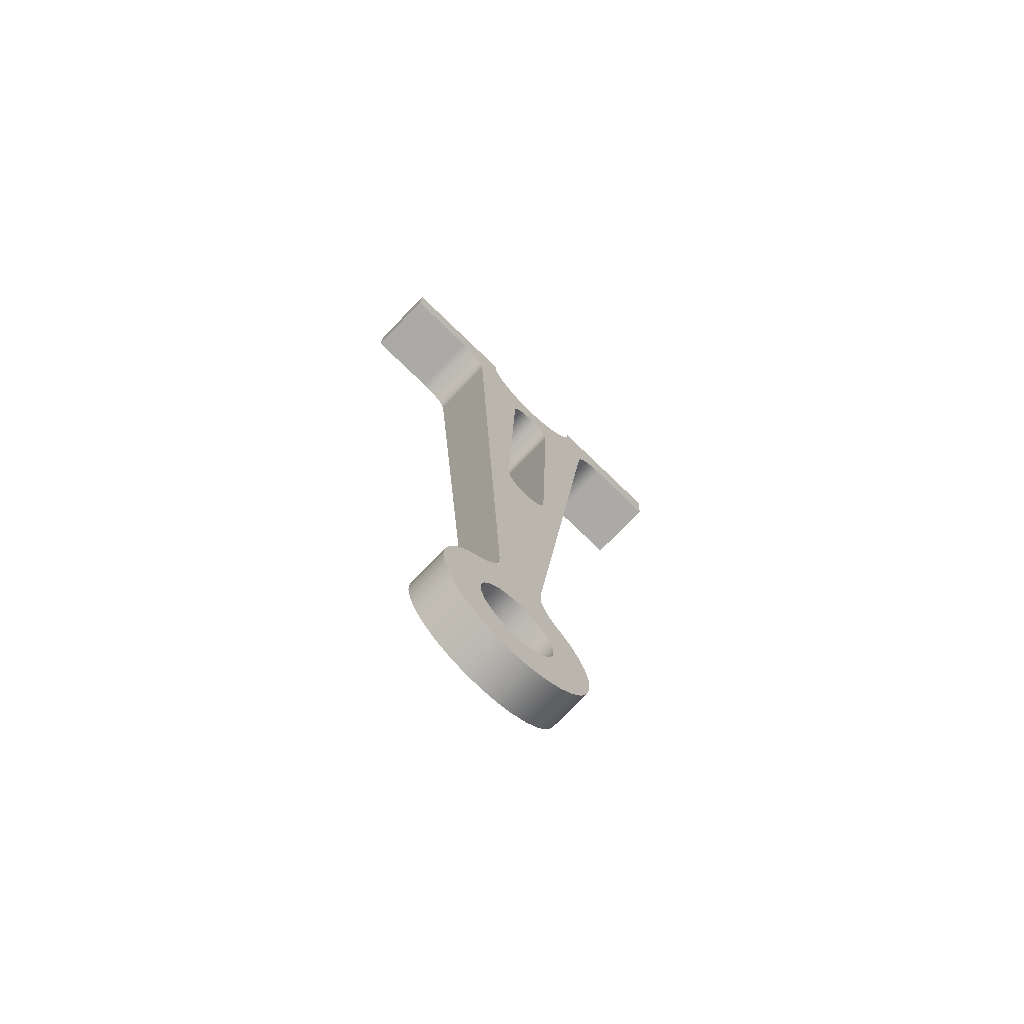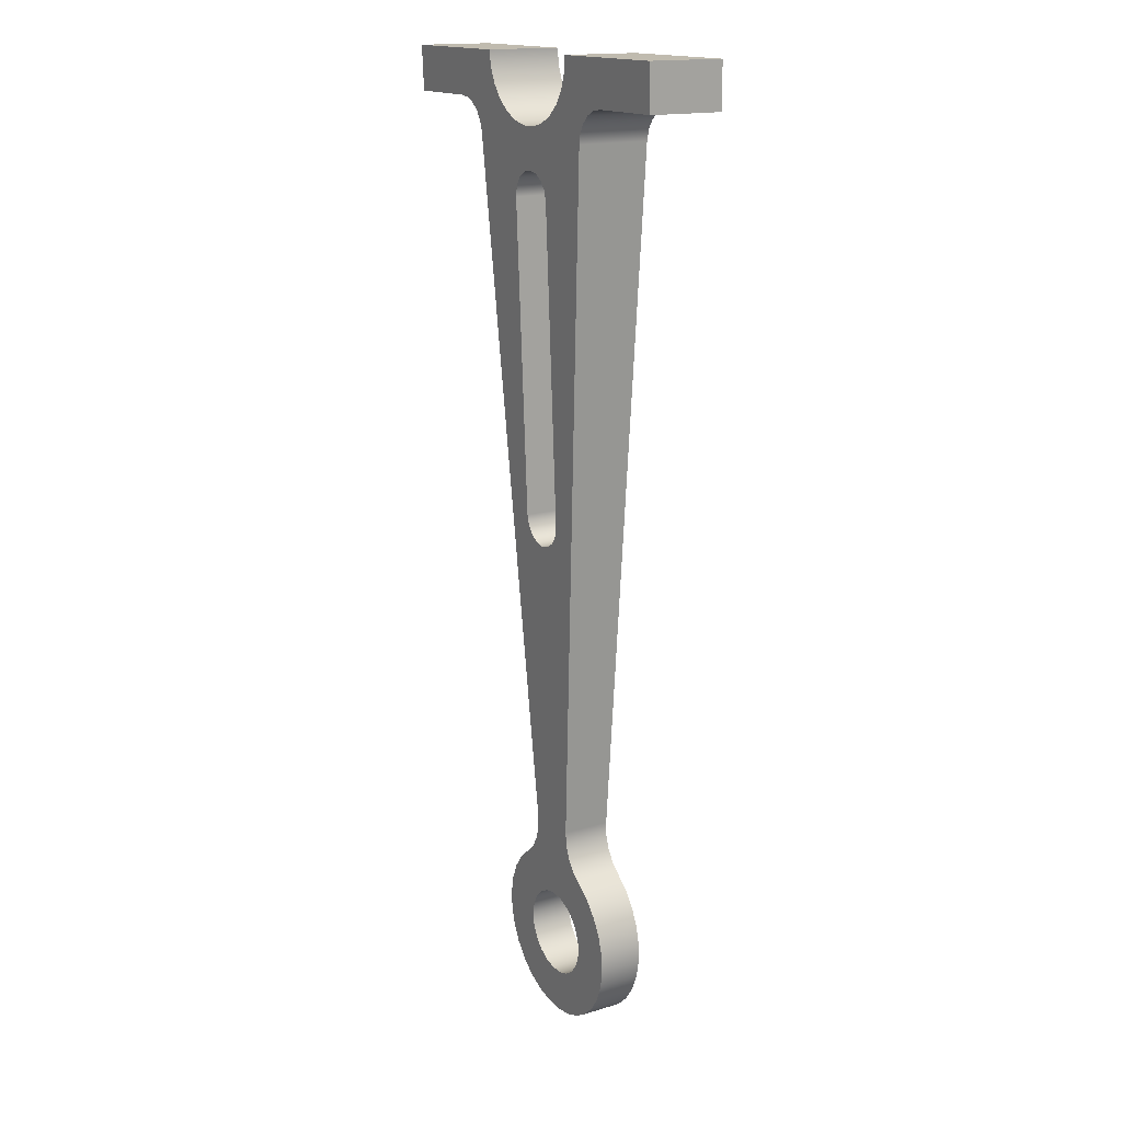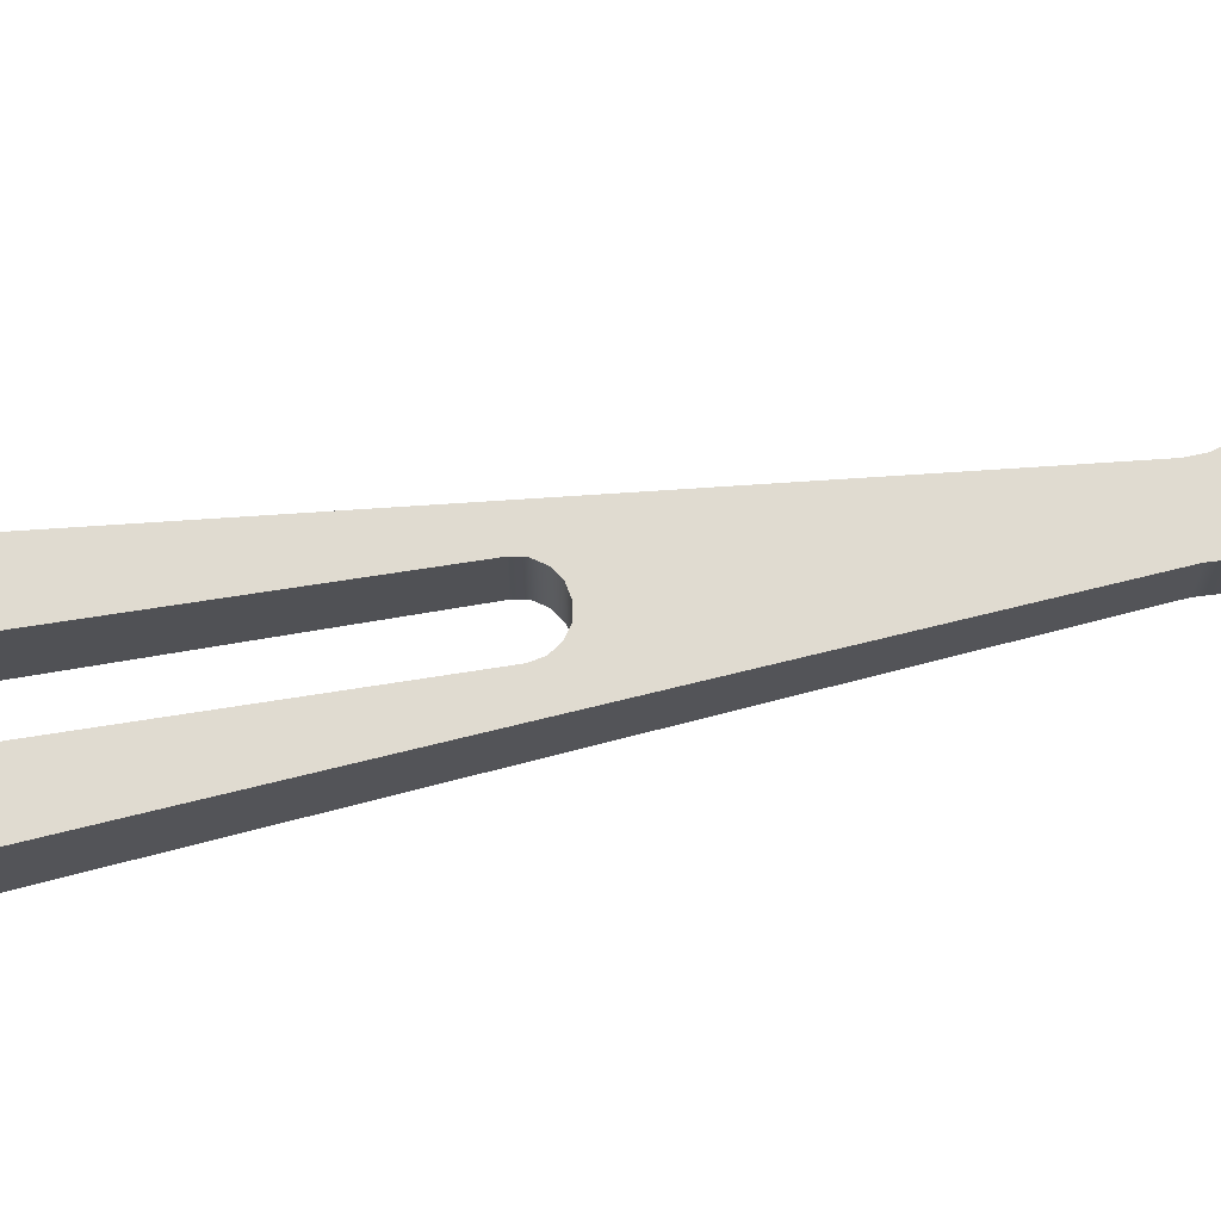
<metadata>
{"format":"obj","ext":"obj","renderer":"f3d","projection":"perspective","resolution":1024,"background":"white","views":[{"elev":-75.7,"azim":136.0,"up":"+Z"},{"elev":16.2,"azim":-121.9,"up":"+Z"},{"elev":70.6,"azim":80.4,"up":"+Y"}]}
</metadata>
<code>
v 0.3 0.7976 -1.5
v 0.2772 0.8016 -1.385
v 0.2121 0.805 -1.288
v 0.1148 0.8073 -1.223
v -1.93e-16 0.8081 -1.2
v -0.1148 0.8073 -1.223
v -0.2121 0.805 -1.288
v -0.2772 0.8016 -1.385
v -0.3 0.7976 -1.5
v -0.3 0.6754 -5
v -0.2772 0.6714 -5.115
v -0.2121 0.668 -5.212
v -0.1148 0.6657 -5.277
v -9.476e-16 0.6649 -5.3
v 0.1148 0.6657 -5.277
v 0.2121 0.668 -5.212
v 0.2772 0.6714 -5.115
v 0.3 0.6754 -5
v -6.714e-15 0.5183 -9.5
v -0.1474 0.5175 -9.522
v -0.2817 0.5152 -9.587
v -0.3909 0.5117 -9.688
v -0.4654 0.5072 -9.817
v -0.4986 0.5021 -9.963
v -0.4875 0.4969 -10.11
v -0.433 0.4921 -10.25
v -0.3401 0.488 -10.37
v -0.2169 0.4851 -10.45
v -0.07452 0.4835 -10.49
v 0.07452 0.4835 -10.49
v 0.2169 0.4851 -10.45
v 0.3401 0.488 -10.37
v 0.433 0.4921 -10.25
v 0.4875 0.4969 -10.11
v 0.4986 0.5021 -9.963
v 0.4654 0.5072 -9.817
v 0.3909 0.5117 -9.688
v 0.2817 0.5152 -9.587
v 0.1474 0.5175 -9.522
v -0.75 0.85 4.441e-16
v -0.7282 0.8437 -0.1795
v -0.6641 0.8378 -0.3485
v -0.5614 0.8326 -0.4973
v -0.426 0.8284 -0.6172
v -0.266 0.8255 -0.7013
v -0.0904 0.824 -0.7445
v 0.0904 0.824 -0.7445
v 0.266 0.8255 -0.7013
v 0.426 0.8284 -0.6172
v 0.5614 0.8326 -0.4973
v 0.6641 0.8378 -0.3485
v 0.7282 0.8437 -0.1795
v 0.75 0.85 -6.661e-16
v 2.25 0.85 -1.776e-15
v 2.25 0.8325 -0.5
v 1.377 0.8325 -0.5
v 1.26 0.8319 -0.5175
v 1.154 0.8302 -0.5684
v 1.066 0.8274 -0.6483
v 1.006 0.8238 -0.7502
v 0.9787 0.8198 -0.8651
v 0.3 0.5489 -8.623
v 0.3072 0.5433 -8.782
v 0.3559 0.538 -8.933
v 0.4425 0.5334 -9.066
v 0.5611 0.5297 -9.172
v 0.7228 0.5249 -9.309
v 0.8521 0.5191 -9.477
v 0.9432 0.5124 -9.668
v 0.992 0.5052 -9.874
v 0.9963 0.4978 -10.09
v 0.956 0.4905 -10.29
v 0.8727 0.4837 -10.49
v 0.7504 0.4777 -10.66
v 0.5944 0.4727 -10.8
v 0.4117 0.469 -10.91
v 0.2106 0.4667 -10.98
v -1.047e-14 0.4659 -11
v -0.2106 0.4667 -10.98
v -0.4117 0.469 -10.91
v -0.5944 0.4727 -10.8
v -0.7504 0.4777 -10.66
v -0.8727 0.4837 -10.49
v -0.956 0.4905 -10.29
v -0.9963 0.4978 -10.09
v -0.992 0.5052 -9.874
v -0.9432 0.5124 -9.668
v -0.8521 0.5191 -9.477
v -0.7228 0.5249 -9.309
v -0.5611 0.5297 -9.172
v -0.4425 0.5334 -9.066
v -0.3559 0.538 -8.933
v -0.3072 0.5433 -8.782
v -0.3 0.5489 -8.623
v -0.9787 0.8198 -0.8651
v -1.006 0.8238 -0.7502
v -1.066 0.8274 -0.6483
v -1.154 0.8302 -0.5684
v -1.26 0.8319 -0.5175
v -1.377 0.8325 -0.5
v -2.25 0.8325 -0.5
v -2.25 0.85 0
v -0.3 0.6754 -5
v -0.3 0.7976 -1.5
v -0.3 0 -1.5
v -0.3 0 -5
v -0.3 0.7976 -1.5
v -0.2772 0.8016 -1.385
v -0.2121 0.805 -1.288
v -0.1148 0.8073 -1.223
v -1.93e-16 0.8081 -1.2
v 0.1148 0.8073 -1.223
v 0.2121 0.805 -1.288
v 0.2772 0.8016 -1.385
v 0.3 0.7976 -1.5
v 0.3 0 -1.5
v 0.2772 0 -1.385
v 0.2121 0 -1.288
v 0.1148 0 -1.223
v -2.113e-16 0 -1.2
v -0.1148 0 -1.223
v -0.2121 0 -1.288
v -0.2772 0 -1.385
v -0.3 0 -1.5
v -2.25 0.85 0
v -2.25 0.8325 -0.5
v -2.25 0 -0.5
v -2.25 0 0
v -2.25 0.8325 -0.5
v -1.377 0.8325 -0.5
v -1.377 0 -0.5
v -2.25 0 -0.5
v -1.377 0.8325 -0.5
v -1.26 0.8319 -0.5175
v -1.154 0.8302 -0.5684
v -1.066 0.8274 -0.6483
v -1.006 0.8238 -0.7502
v -0.9787 0.8198 -0.8651
v -0.9787 0 -0.8651
v -1.006 0 -0.7502
v -1.066 0 -0.6483
v -1.154 0 -0.5684
v -1.26 0 -0.5175
v -1.377 0 -0.5
v -0.9787 0.8198 -0.8651
v -0.3 0.5489 -8.623
v -0.3 0 -8.623
v -0.9787 0 -0.8651
v -0.3 0.5489 -8.623
v -0.3072 0.5433 -8.782
v -0.3559 0.538 -8.933
v -0.4425 0.5334 -9.066
v -0.5611 0.5297 -9.172
v -0.5611 0 -9.172
v -0.4425 0 -9.066
v -0.3559 0 -8.933
v -0.3072 0 -8.782
v -0.3 0 -8.623
v -0.5611 0.5297 -9.172
v -0.7228 0.5249 -9.309
v -0.8521 0.5191 -9.477
v -0.9432 0.5124 -9.668
v -0.992 0.5052 -9.874
v -0.9963 0.4978 -10.09
v -0.956 0.4905 -10.29
v -0.8727 0.4837 -10.49
v -0.7504 0.4777 -10.66
v -0.5944 0.4727 -10.8
v -0.4117 0.469 -10.91
v -0.2106 0.4667 -10.98
v -1.047e-14 0.4659 -11
v 0.2106 0.4667 -10.98
v 0.4117 0.469 -10.91
v 0.5944 0.4727 -10.8
v 0.7504 0.4777 -10.66
v 0.8727 0.4837 -10.49
v 0.956 0.4905 -10.29
v 0.9963 0.4978 -10.09
v 0.992 0.5052 -9.874
v 0.9432 0.5124 -9.668
v 0.8521 0.5191 -9.477
v 0.7228 0.5249 -9.309
v 0.5611 0.5297 -9.172
v 0.5611 0 -9.172
v 0.7228 0 -9.309
v 0.8521 0 -9.477
v 0.9432 0 -9.668
v 0.992 0 -9.874
v 0.9963 0 -10.09
v 0.956 0 -10.29
v 0.8727 0 -10.49
v 0.7504 0 -10.66
v 0.5944 0 -10.8
v 0.4117 0 -10.91
v 0.2106 0 -10.98
v -3.053e-15 0 -11
v -0.2106 0 -10.98
v -0.4117 0 -10.91
v -0.5944 0 -10.8
v -0.7504 0 -10.66
v -0.8727 0 -10.49
v -0.956 0 -10.29
v -0.9963 0 -10.09
v -0.992 0 -9.874
v -0.9432 0 -9.668
v -0.8521 0 -9.477
v -0.7228 0 -9.309
v -0.5611 0 -9.172
v -0.5 0 -10
v -0.4778 0 -10.15
v -0.4131 0 -10.28
v -0.3117 0 -10.39
v -0.1827 0 -10.47
v -0.03737 0 -10.5
v 0.1113 0 -10.49
v 0.25 0 -10.43
v 0.3665 0 -10.34
v 0.4505 0 -10.22
v 0.4944 0 -10.07
v 0.4944 0 -9.925
v 0.4505 0 -9.783
v 0.3665 0 -9.66
v 0.25 0 -9.567
v 0.1113 0 -9.513
v -0.03737 0 -9.501
v -0.1827 0 -9.535
v -0.3117 0 -9.609
v -0.4131 0 -9.718
v -0.4778 0 -9.853
v -6.714e-15 0.5183 -9.5
v 0.1474 0.5175 -9.522
v 0.2817 0.5152 -9.587
v 0.3909 0.5117 -9.688
v 0.4654 0.5072 -9.817
v 0.4986 0.5021 -9.963
v 0.4875 0.4969 -10.11
v 0.433 0.4921 -10.25
v 0.3401 0.488 -10.37
v 0.2169 0.4851 -10.45
v 0.07452 0.4835 -10.49
v -0.07452 0.4835 -10.49
v -0.2169 0.4851 -10.45
v -0.3401 0.488 -10.37
v -0.433 0.4921 -10.25
v -0.4875 0.4969 -10.11
v -0.4986 0.5021 -9.963
v -0.4654 0.5072 -9.817
v -0.3909 0.5117 -9.688
v -0.2817 0.5152 -9.587
v -0.1474 0.5175 -9.522
v -0.4875 0.4969 -10.11
v -0.5 0 -10
v 0.3 0.7976 -1.5
v 0.3 0.6754 -5
v 0.3 0 -5
v 0.3 0 -1.5
v 0.3 0.6754 -5
v 0.2772 0.6714 -5.115
v 0.2121 0.668 -5.212
v 0.1148 0.6657 -5.277
v -9.476e-16 0.6649 -5.3
v -0.1148 0.6657 -5.277
v -0.2121 0.668 -5.212
v -0.2772 0.6714 -5.115
v -0.3 0.6754 -5
v -0.3 0 -5
v -0.2772 0 -5.115
v -0.2121 0 -5.212
v -0.1148 0 -5.277
v -9.292e-16 0 -5.3
v 0.1148 0 -5.277
v 0.2121 0 -5.212
v 0.2772 0 -5.115
v 0.3 0 -5
v 0.75 0 -5.921e-16
v 2.25 0 -1.776e-15
v 2.25 0.85 -1.776e-15
v 0.75 0.85 -6.661e-16
v 0.75 0.85 -6.661e-16
v 0.7282 0.8437 -0.1795
v 0.6641 0.8378 -0.3485
v 0.5614 0.8326 -0.4973
v 0.426 0.8284 -0.6172
v 0.266 0.8255 -0.7013
v 0.0904 0.824 -0.7445
v -0.0904 0.824 -0.7445
v -0.266 0.8255 -0.7013
v -0.426 0.8284 -0.6172
v -0.5614 0.8326 -0.4973
v -0.6641 0.8378 -0.3485
v -0.7282 0.8437 -0.1795
v -0.75 0.85 4.441e-16
v -0.75 0 5.003e-16
v -0.7282 0 -0.1795
v -0.6641 0 -0.3485
v -0.5614 0 -0.4973
v -0.426 0 -0.6172
v -0.266 0 -0.7013
v -0.0904 0 -0.7445
v 0.0904 0 -0.7445
v 0.266 0 -0.7013
v 0.426 0 -0.6172
v 0.5614 0 -0.4973
v 0.6641 0 -0.3485
v 0.7282 0 -0.1795
v 0.75 0 -5.921e-16
v -2.25 0 0
v -0.75 0 5.003e-16
v -0.75 0.85 4.441e-16
v -2.25 0.85 0
v 0.5611 0.5297 -9.172
v 0.4425 0.5334 -9.066
v 0.3559 0.538 -8.933
v 0.3072 0.5433 -8.782
v 0.3 0.5489 -8.623
v 0.3 0 -8.623
v 0.3072 0 -8.782
v 0.3559 0 -8.933
v 0.4425 0 -9.066
v 0.5611 0 -9.172
v 0.3 0.5489 -8.623
v 0.9787 0.8198 -0.8651
v 0.9787 0 -0.8651
v 0.3 0 -8.623
v 0.9787 0.8198 -0.8651
v 1.006 0.8238 -0.7502
v 1.066 0.8274 -0.6483
v 1.154 0.8302 -0.5684
v 1.26 0.8319 -0.5175
v 1.377 0.8325 -0.5
v 1.377 0 -0.5
v 1.26 0 -0.5175
v 1.154 0 -0.5684
v 1.066 0 -0.6483
v 1.006 0 -0.7502
v 0.9787 0 -0.8651
v 1.377 0.8325 -0.5
v 2.25 0.8325 -0.5
v 2.25 0 -0.5
v 1.377 0 -0.5
v 2.25 0.8325 -0.5
v 2.25 0.85 -1.776e-15
v 2.25 0 -1.776e-15
v 2.25 0 -0.5
v -0.3 0 -5
v -0.3 0 -1.5
v -0.2772 0 -1.385
v -0.2121 0 -1.288
v -0.1148 0 -1.223
v -2.113e-16 0 -1.2
v 0.1148 0 -1.223
v 0.2121 0 -1.288
v 0.2772 0 -1.385
v 0.3 0 -1.5
v 0.3 0 -5
v 0.2772 0 -5.115
v 0.2121 0 -5.212
v 0.1148 0 -5.277
v -9.292e-16 0 -5.3
v -0.1148 0 -5.277
v -0.2121 0 -5.212
v -0.2772 0 -5.115
v -0.5 0 -10
v -0.4778 0 -9.853
v -0.4131 0 -9.718
v -0.3117 0 -9.609
v -0.1827 0 -9.535
v -0.03737 0 -9.501
v 0.1113 0 -9.513
v 0.25 0 -9.567
v 0.3665 0 -9.66
v 0.4505 0 -9.783
v 0.4944 0 -9.925
v 0.4944 0 -10.07
v 0.4505 0 -10.22
v 0.3665 0 -10.34
v 0.25 0 -10.43
v 0.1113 0 -10.49
v -0.03737 0 -10.5
v -0.1827 0 -10.47
v -0.3117 0 -10.39
v -0.4131 0 -10.28
v -0.4778 0 -10.15
v 2.25 0 -0.5
v 2.25 0 -1.776e-15
v 0.75 0 -5.921e-16
v 0.7282 0 -0.1795
v 0.6641 0 -0.3485
v 0.5614 0 -0.4973
v 0.426 0 -0.6172
v 0.266 0 -0.7013
v 0.0904 0 -0.7445
v -0.0904 0 -0.7445
v -0.266 0 -0.7013
v -0.426 0 -0.6172
v -0.5614 0 -0.4973
v -0.6641 0 -0.3485
v -0.7282 0 -0.1795
v -0.75 0 5.003e-16
v -2.25 0 0
v -2.25 0 -0.5
v -1.377 0 -0.5
v -1.26 0 -0.5175
v -1.154 0 -0.5684
v -1.066 0 -0.6483
v -1.006 0 -0.7502
v -0.9787 0 -0.8651
v -0.3 0 -8.623
v -0.3072 0 -8.782
v -0.3559 0 -8.933
v -0.4425 0 -9.066
v -0.5611 0 -9.172
v -0.7228 0 -9.309
v -0.8521 0 -9.477
v -0.9432 0 -9.668
v -0.992 0 -9.874
v -0.9963 0 -10.09
v -0.956 0 -10.29
v -0.8727 0 -10.49
v -0.7504 0 -10.66
v -0.5944 0 -10.8
v -0.4117 0 -10.91
v -0.2106 0 -10.98
v -3.053e-15 0 -11
v 0.2106 0 -10.98
v 0.4117 0 -10.91
v 0.5944 0 -10.8
v 0.7504 0 -10.66
v 0.8727 0 -10.49
v 0.956 0 -10.29
v 0.9963 0 -10.09
v 0.992 0 -9.874
v 0.9432 0 -9.668
v 0.8521 0 -9.477
v 0.7228 0 -9.309
v 0.5611 0 -9.172
v 0.4425 0 -9.066
v 0.3559 0 -8.933
v 0.3072 0 -8.782
v 0.3 0 -8.623
v 0.9787 0 -0.8651
v 1.006 0 -0.7502
v 1.066 0 -0.6483
v 1.154 0 -0.5684
v 1.26 0 -0.5175
v 1.377 0 -0.5
g 72838e6c-e36e-11ea-a6f8-54bf646e7e1f
f 2 49 1
f 1 49 50
f 1 50 61
f 61 50 51
f 61 51 60
f 60 51 52
f 60 52 59
f 59 52 53
f 59 53 58
f 58 53 57
f 57 53 56
f 56 53 54
f 56 54 55
f 49 2 48
f 48 2 3
f 48 3 4
f 48 4 47
f 47 4 5
f 47 5 46
f 46 5 6
f 46 6 45
f 45 6 7
f 45 7 8
f 45 8 44
f 44 8 9
f 44 9 43
f 43 9 95
f 43 95 42
f 42 95 96
f 42 96 41
f 41 96 97
f 41 97 40
f 40 97 98
f 40 98 99
f 9 10 95
f 95 10 94
f 94 10 11
f 94 11 12
f 12 13 94
f 94 13 14
f 94 14 62
f 62 14 15
f 62 15 16
f 16 17 62
f 62 17 18
f 62 18 61
f 61 18 1
f 20 93 19
f 19 93 94
f 19 94 62
f 93 20 92
f 92 20 21
f 92 21 91
f 91 21 22
f 91 22 90
f 90 22 23
f 90 23 89
f 89 23 24
f 89 24 88
f 88 24 83
f 88 83 87
f 87 83 84
f 87 84 86
f 86 84 85
f 24 25 83
f 83 25 82
f 82 25 81
f 81 25 26
f 81 26 80
f 80 26 27
f 80 27 28
f 80 28 79
f 79 28 29
f 79 29 78
f 78 29 30
f 78 30 77
f 77 30 31
f 77 31 76
f 76 31 32
f 76 32 33
f 76 33 75
f 75 33 34
f 75 34 74
f 74 34 73
f 73 34 35
f 73 35 68
f 68 35 67
f 67 35 36
f 67 36 66
f 66 36 37
f 66 37 65
f 65 37 38
f 65 38 64
f 64 38 39
f 64 39 63
f 63 39 19
f 63 19 62
f 68 69 73
f 73 69 72
f 72 69 70
f 72 70 71
f 99 100 40
f 40 100 102
f 102 100 101
g 71cc4a58-e36e-11ea-aad1-54bf646e7e1f
f 104 105 103
f 103 105 106
g 71c7b664-e36e-11ea-a171-54bf646e7e1f
f 124 107 123
f 123 107 108
f 123 108 122
f 122 108 109
f 122 109 121
f 121 109 110
f 121 110 120
f 120 110 111
f 120 111 112
f 120 112 119
f 119 112 113
f 119 113 118
f 118 113 114
f 118 114 117
f 117 114 115
f 117 115 116
g 71d6f8c2-e36e-11ea-a5b5-54bf646e7e1f
f 125 126 128
f 128 126 127
g 71d8f492-e36e-11ea-a498-54bf646e7e1f
f 129 130 132
f 132 130 131
g 71da5434-e36e-11ea-afc5-54bf646e7e1f
f 133 134 144
f 144 134 143
f 143 134 135
f 143 135 142
f 142 135 136
f 142 136 141
f 141 136 137
f 141 137 140
f 140 137 138
f 140 138 139
g 71db8cee-e36e-11ea-9dcd-54bf646e7e1f
f 145 146 148
f 148 146 147
g 71dcc534-e36e-11ea-b5d9-54bf646e7e1f
f 149 150 158
f 158 150 157
f 157 150 151
f 157 151 156
f 156 151 152
f 156 152 155
f 155 152 153
f 155 153 154
g 71de72f8-e36e-11ea-8325-54bf646e7e1f
f 159 160 208
f 208 160 207
f 207 160 161
f 207 161 206
f 206 161 162
f 206 162 205
f 205 162 163
f 205 163 204
f 204 163 164
f 204 164 203
f 203 164 165
f 203 165 202
f 202 165 166
f 202 166 201
f 201 166 167
f 201 167 200
f 200 167 168
f 200 168 199
f 199 168 169
f 199 169 198
f 198 169 170
f 198 170 197
f 197 170 171
f 197 171 196
f 196 171 195
f 195 171 172
f 195 172 194
f 194 172 173
f 194 173 193
f 193 173 174
f 193 174 192
f 192 174 175
f 192 175 191
f 191 175 176
f 191 176 190
f 190 176 177
f 190 177 189
f 189 177 178
f 189 178 188
f 188 178 179
f 188 179 187
f 187 179 180
f 187 180 186
f 186 180 181
f 186 181 185
f 185 181 182
f 185 182 184
f 184 182 183
g 71c62fc0-e36e-11ea-8c3d-54bf646e7e1f
f 210 251 209
f 252 245 246
f 252 246 229
f 229 246 247
f 229 247 228
f 228 247 248
f 228 248 227
f 227 248 249
f 227 249 226
f 226 249 250
f 226 250 225
f 225 250 230
f 225 230 224
f 224 230 231
f 224 231 223
f 223 231 232
f 223 232 222
f 222 232 233
f 222 233 221
f 221 233 234
f 221 234 220
f 220 234 235
f 220 235 219
f 219 235 236
f 219 236 218
f 218 236 237
f 218 237 217
f 217 237 238
f 217 238 216
f 216 238 239
f 216 239 215
f 215 239 240
f 215 240 214
f 214 240 241
f 214 241 213
f 213 241 242
f 213 242 212
f 212 242 243
f 212 243 211
f 211 243 244
f 211 244 210
f 210 244 251
g 71c8eed2-e36e-11ea-97f7-54bf646e7e1f
f 253 254 256
f 256 254 255
g 71ca4e64-e36e-11ea-8bdd-54bf646e7e1f
f 257 258 274
f 274 258 273
f 273 258 259
f 273 259 272
f 272 259 260
f 272 260 271
f 271 260 261
f 271 261 270
f 270 261 269
f 269 261 262
f 269 262 268
f 268 262 263
f 268 263 267
f 267 263 264
f 267 264 266
f 266 264 265
g 71cdf814-e36e-11ea-ac57-54bf646e7e1f
f 275 276 278
f 278 276 277
g 71cf579e-e36e-11ea-bd56-54bf646e7e1f
f 279 280 306
f 306 280 305
f 305 280 281
f 305 281 304
f 304 281 282
f 304 282 303
f 303 282 283
f 303 283 302
f 302 283 284
f 302 284 301
f 301 284 285
f 301 285 300
f 300 285 299
f 299 285 286
f 299 286 298
f 298 286 287
f 298 287 297
f 297 287 288
f 297 288 296
f 296 288 289
f 296 289 295
f 295 289 290
f 295 290 294
f 294 290 291
f 294 291 293
f 293 291 292
g 71d0de52-e36e-11ea-8424-54bf646e7e1f
f 307 308 310
f 310 308 309
g 71e020ae-e36e-11ea-98a6-54bf646e7e1f
f 320 311 319
f 319 311 312
f 319 312 318
f 318 312 313
f 318 313 317
f 317 313 314
f 317 314 316
f 316 314 315
g 71e26a98-e36e-11ea-967b-54bf646e7e1f
f 322 323 321
f 321 323 324
g 71e46670-e36e-11ea-a371-54bf646e7e1f
f 336 325 335
f 335 325 326
f 335 326 334
f 334 326 327
f 334 327 333
f 333 327 328
f 333 328 332
f 332 328 329
f 332 329 331
f 331 329 330
g 71e63b40-e36e-11ea-93e9-54bf646e7e1f
f 337 338 340
f 340 338 339
g 71e7c1e4-e36e-11ea-9b3a-54bf646e7e1f
f 342 343 341
f 341 343 344
g 71eaf6fe-e36e-11ea-ba5f-54bf646e7e1f
f 346 407 345
f 345 407 408
f 345 408 362
f 362 408 361
f 361 408 360
f 360 408 359
f 359 408 440
f 359 440 358
f 358 440 357
f 357 440 356
f 356 440 355
f 355 440 441
f 355 441 354
f 354 441 389
f 354 389 390
f 347 395 346
f 346 395 396
f 346 396 407
f 407 396 397
f 407 397 406
f 406 397 398
f 406 398 405
f 405 398 399
f 405 399 404
f 404 399 403
f 403 399 402
f 402 399 400
f 402 400 401
f 395 347 394
f 394 347 348
f 394 348 349
f 394 349 393
f 393 349 350
f 393 350 392
f 392 350 351
f 392 351 391
f 391 351 352
f 391 352 353
f 391 353 390
f 390 353 354
f 364 413 363
f 363 413 414
f 363 414 415
f 413 364 412
f 412 364 365
f 412 365 411
f 411 365 366
f 411 366 410
f 410 366 367
f 410 367 409
f 409 367 368
f 409 368 408
f 408 368 440
f 440 368 439
f 439 368 369
f 439 369 438
f 438 369 370
f 438 370 437
f 437 370 371
f 437 371 436
f 436 371 372
f 436 372 435
f 435 372 373
f 435 373 434
f 434 373 374
f 434 374 433
f 433 374 432
f 432 374 431
f 431 374 430
f 430 374 429
f 429 374 428
f 428 374 427
f 427 374 375
f 427 375 376
f 427 376 426
f 426 376 377
f 426 377 425
f 425 377 378
f 425 378 424
f 424 378 379
f 424 379 423
f 423 379 380
f 423 380 381
f 423 381 422
f 422 381 382
f 422 382 421
f 421 382 383
f 421 383 420
f 420 383 363
f 420 363 419
f 419 363 418
f 418 363 417
f 417 363 416
f 416 363 415
f 384 385 446
f 446 385 386
f 446 386 445
f 445 386 444
f 444 386 443
f 443 386 387
f 443 387 442
f 442 387 388
f 442 388 441
f 441 388 389

</code>
